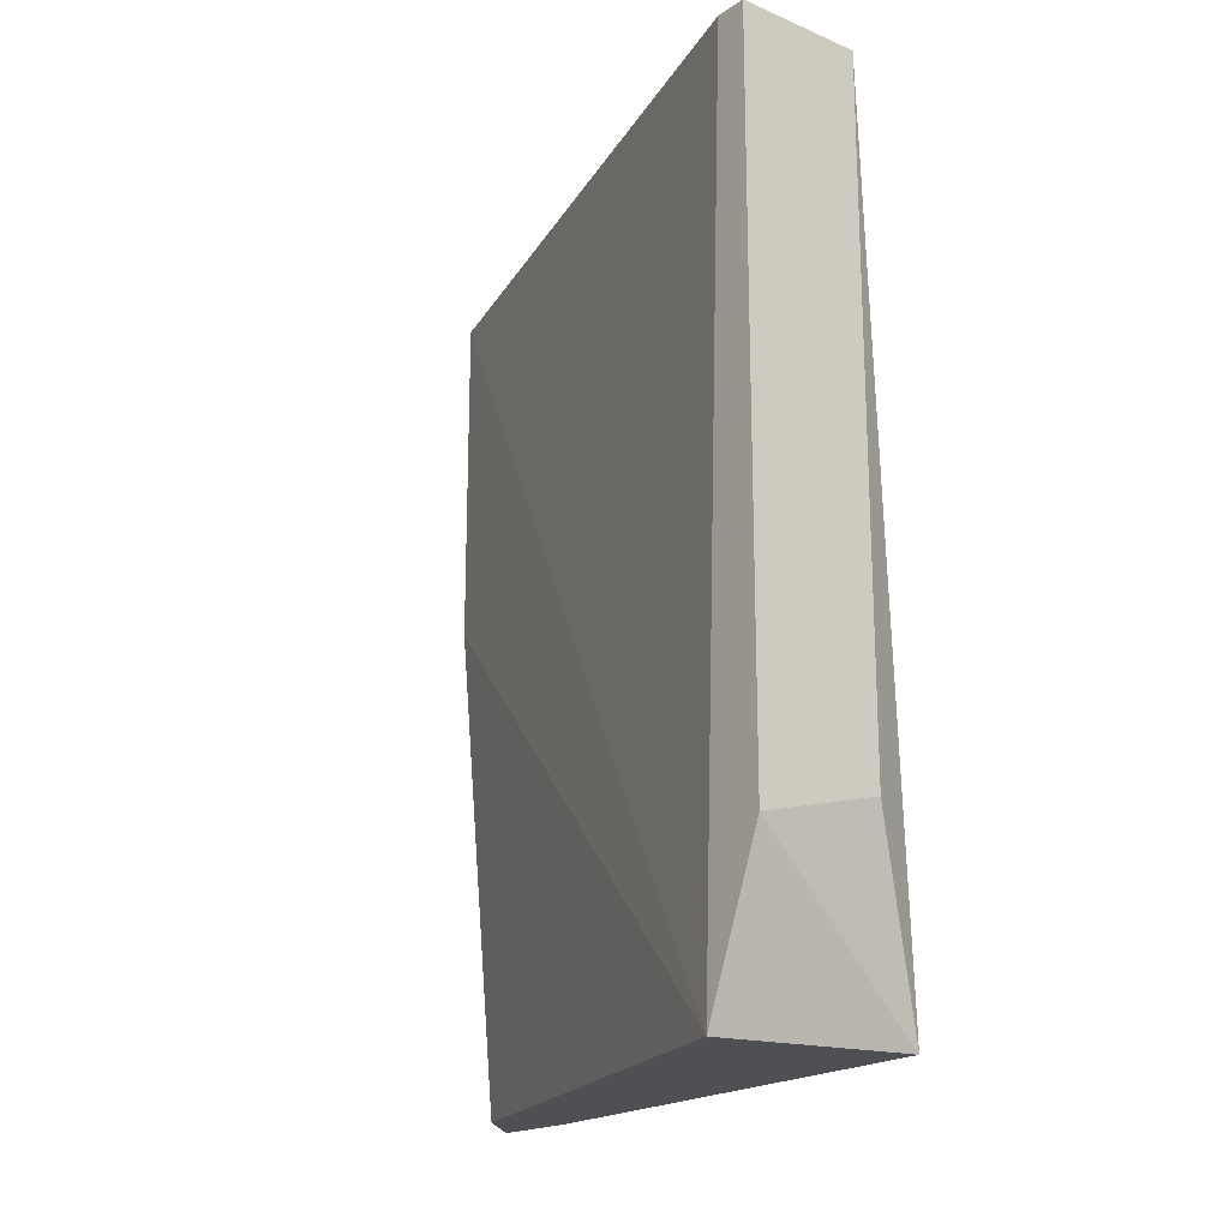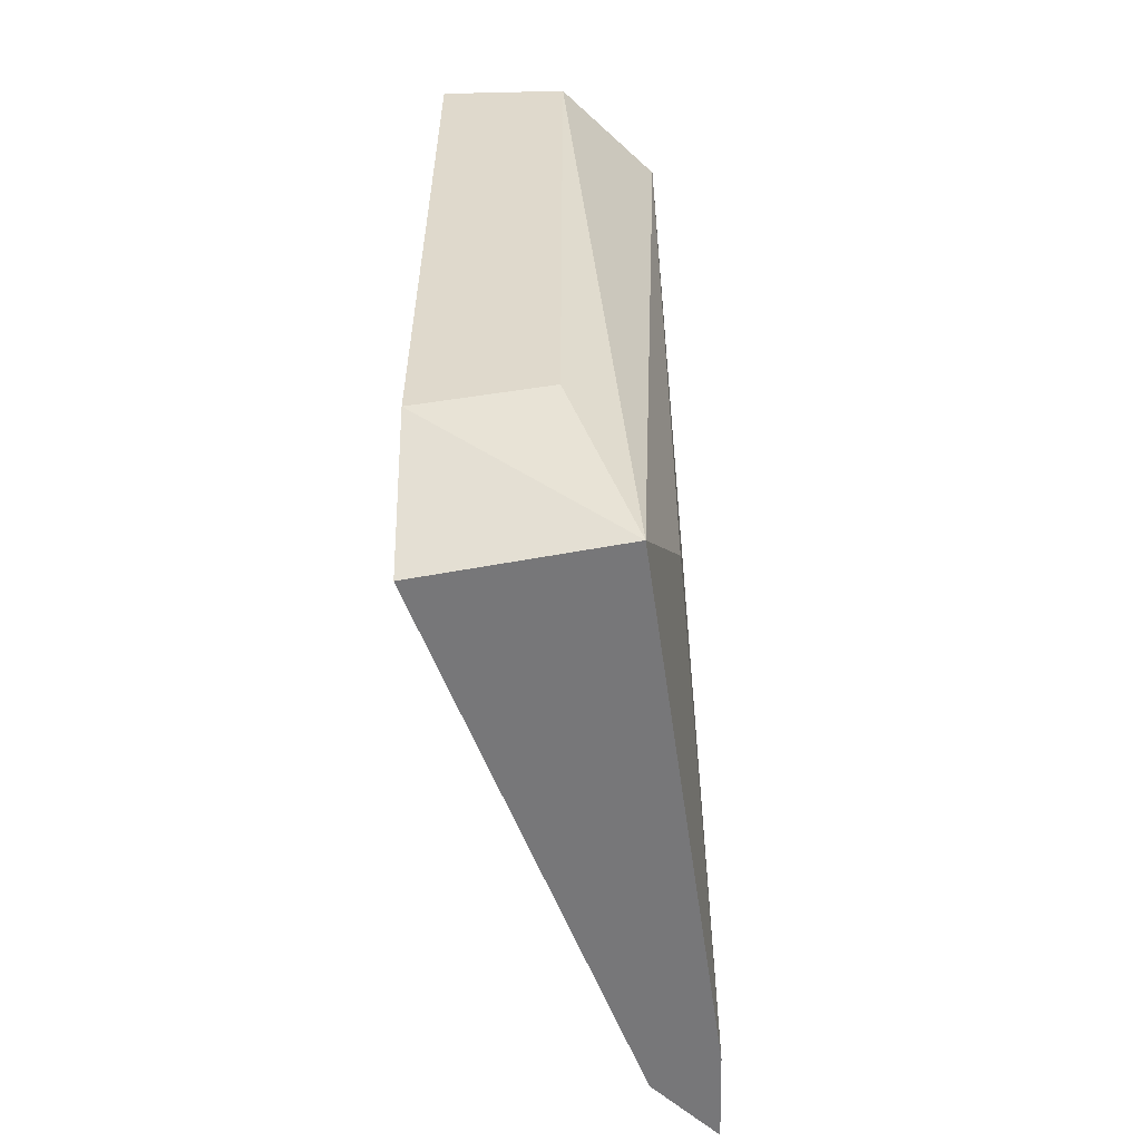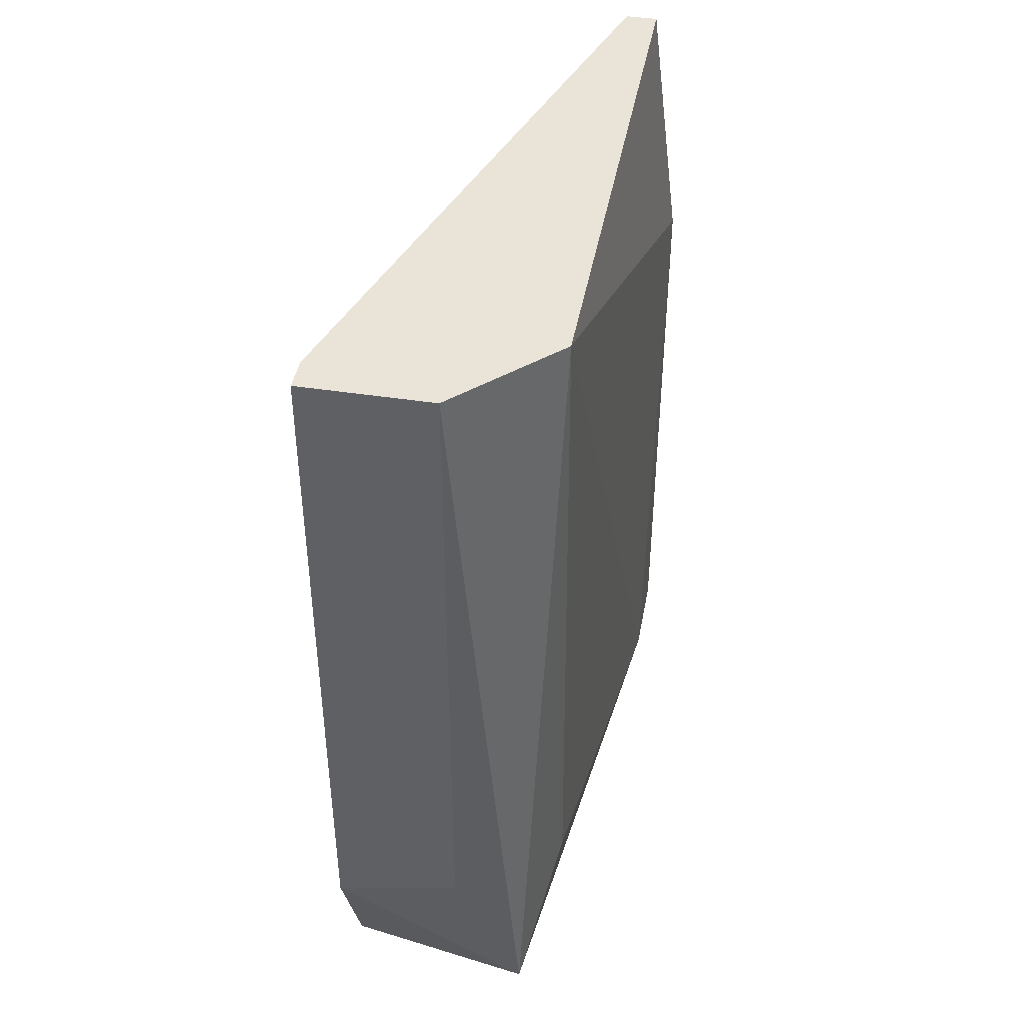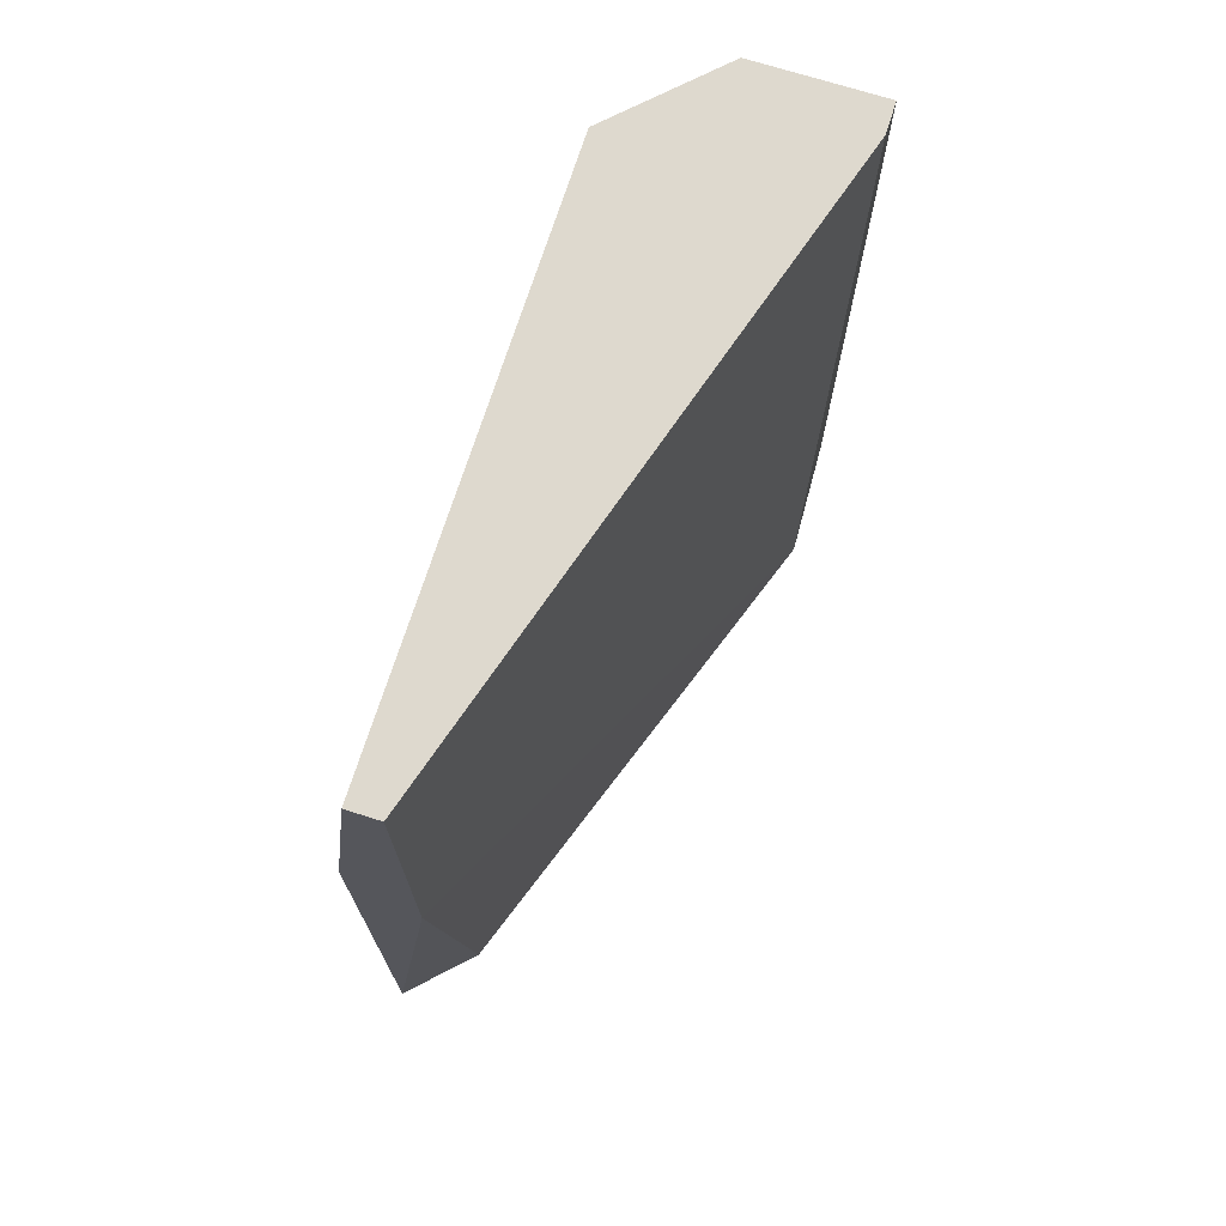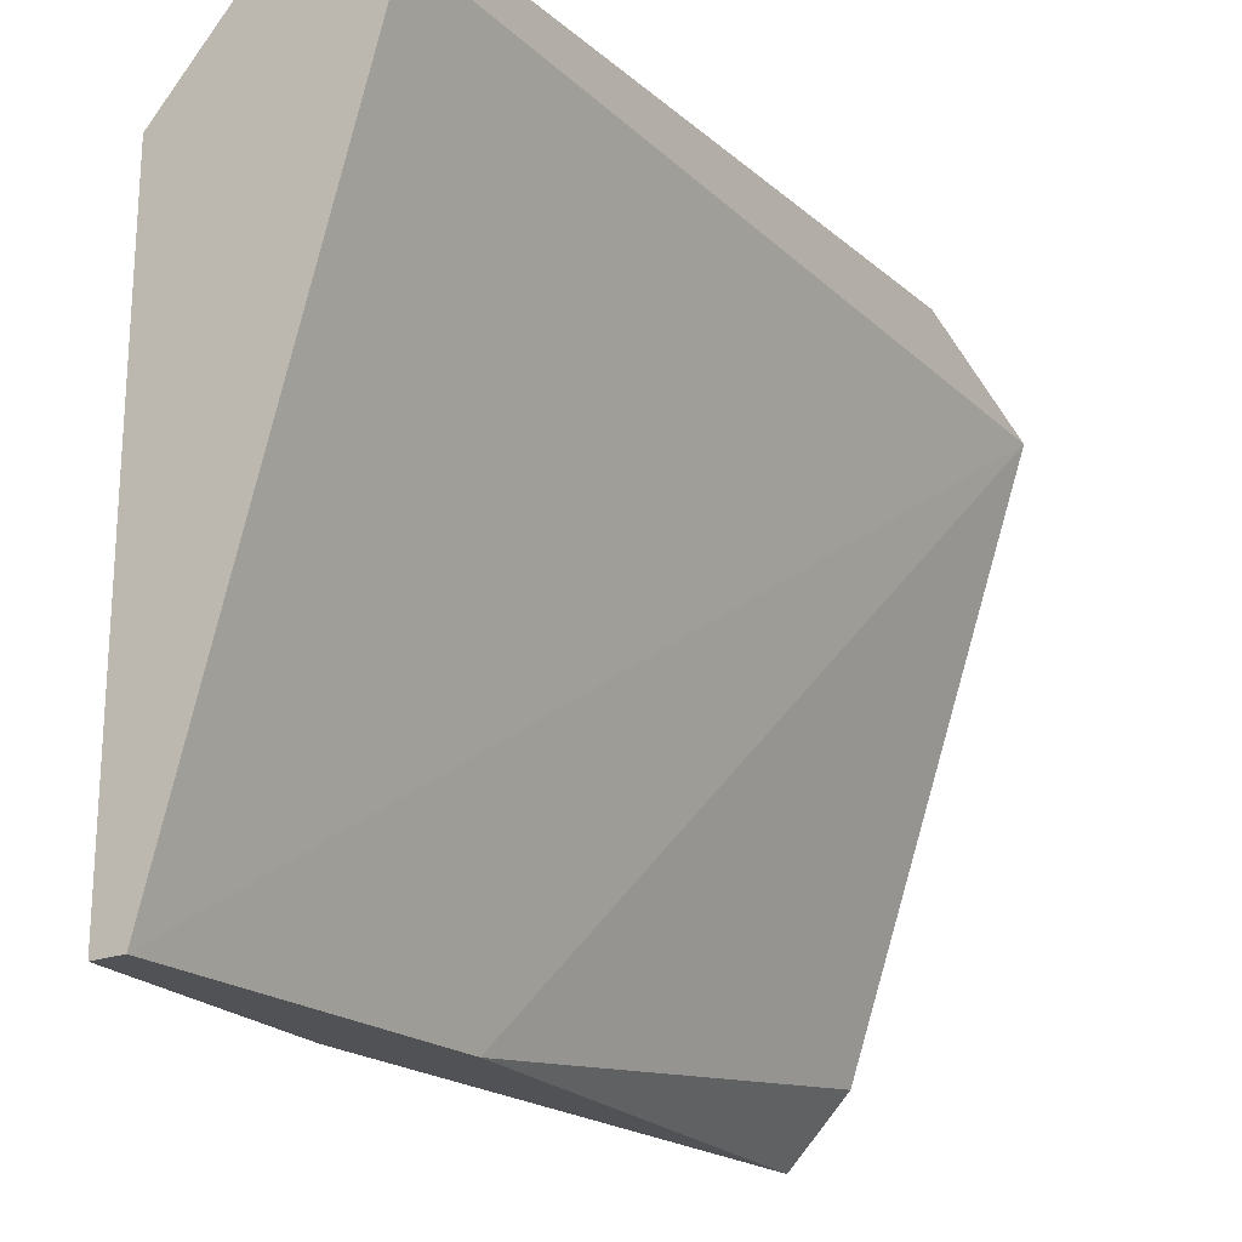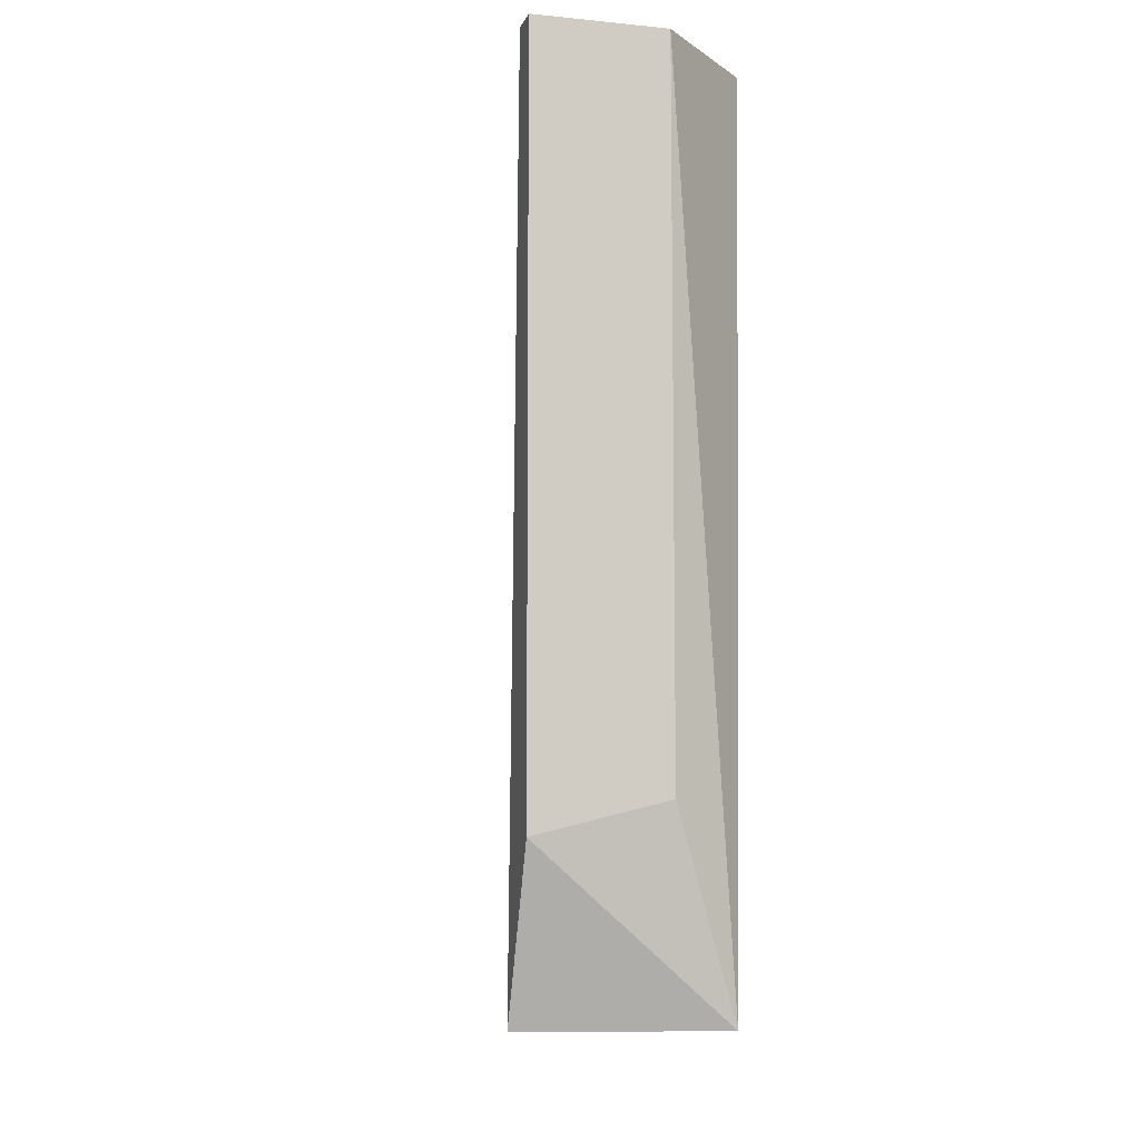
<metadata>
{"format":"obj","ext":"obj","renderer":"f3d","projection":"perspective","resolution":1024,"background":"white","views":[{"elev":-18.8,"azim":141.6,"up":"+Z"},{"elev":-57.2,"azim":-178.6,"up":"+Z"},{"elev":43.0,"azim":-169.6,"up":"+Z"},{"elev":71.5,"azim":17.6,"up":"+Z"},{"elev":-20.8,"azim":34.6,"up":"+Y"},{"elev":-8.3,"azim":164.8,"up":"+Z"}]}
</metadata>
<code>
v 0.8852 0.3936 -0.1274
v 0.8659 0.343 -0.1926
v 0.8659 0.3502 -0.1926
v 0.8852 0.3888 -0.1926
v 0.8683 0.3864 -0.1274
v 0.8707 0.343 -0.1274
v 0.8707 0.3912 -0.1926
v 0.8659 0.343 -0.1467
v 0.8707 0.3478 -0.1926
v 0.8755 0.3936 -0.1274
v 0.8852 0.3936 -0.1805
v 0.8683 0.384 -0.1829
v 0.8707 0.343 -0.154
v 0.8852 0.3912 -0.1274
v 0.8683 0.343 -0.1274
v 0.8755 0.3936 -0.1781
f 10 11 16
f 2 3 4
f 1 5 6
f 4 3 7
f 3 2 8
f 5 3 8
f 2 6 8
f 2 4 9
f 5 1 10
f 7 5 10
f 1 4 11
f 4 7 11
f 10 1 11
f 3 5 12
f 7 3 12
f 5 7 12
f 6 2 13
f 4 6 13
f 2 9 13
f 9 4 13
f 4 1 14
f 6 4 14
f 1 6 14
f 6 5 15
f 5 8 15
f 8 6 15
f 7 10 16
f 11 7 16

</code>
